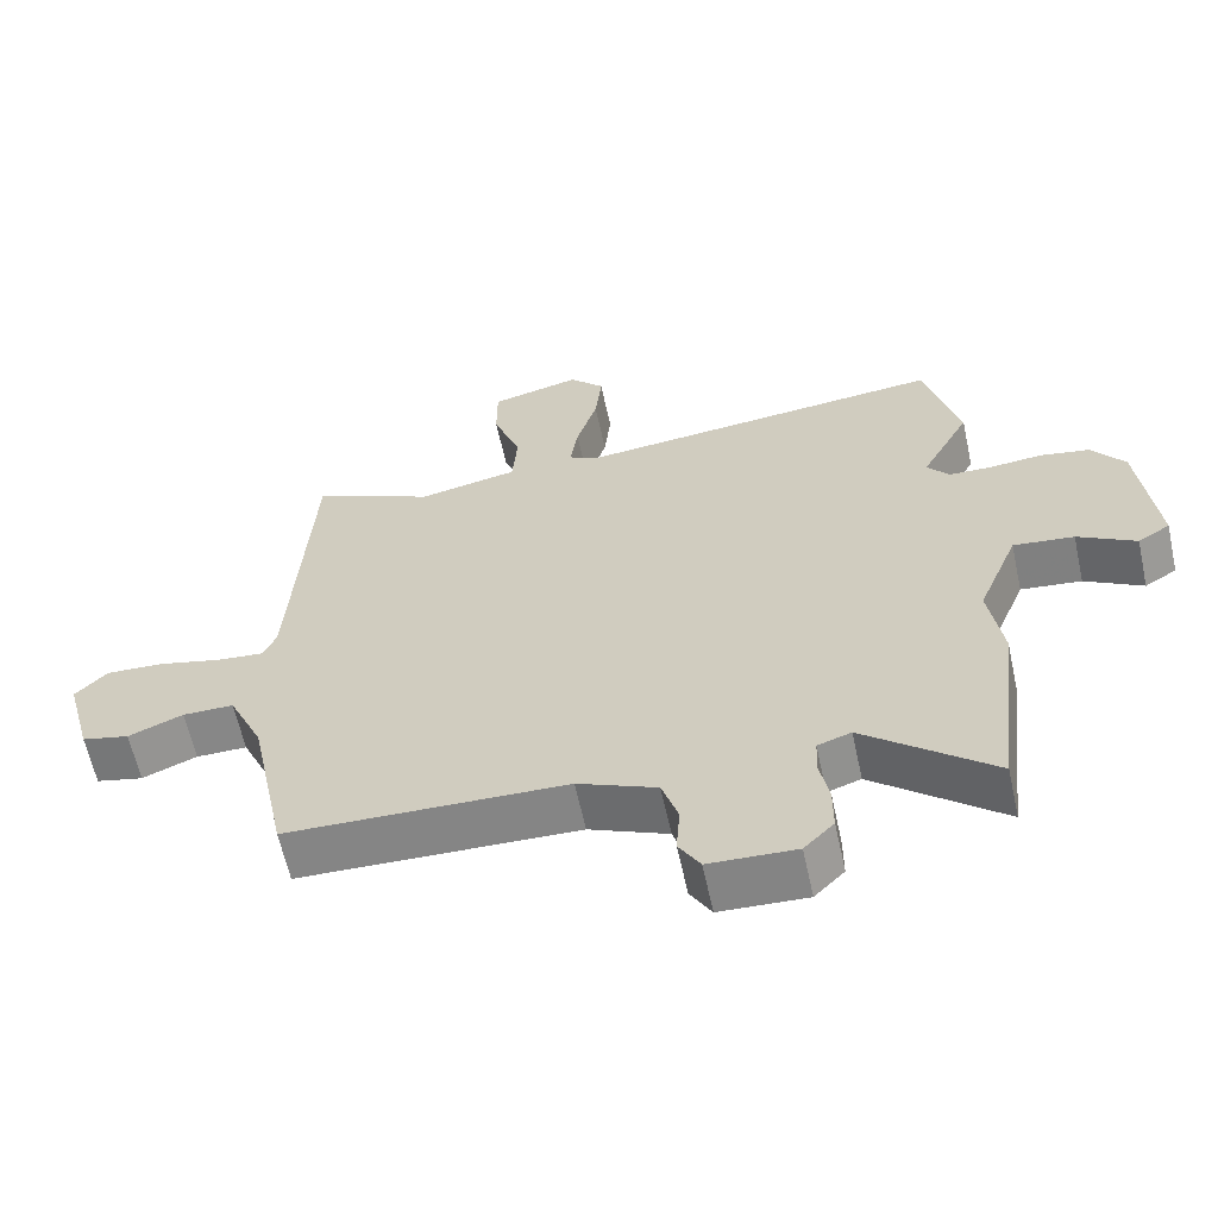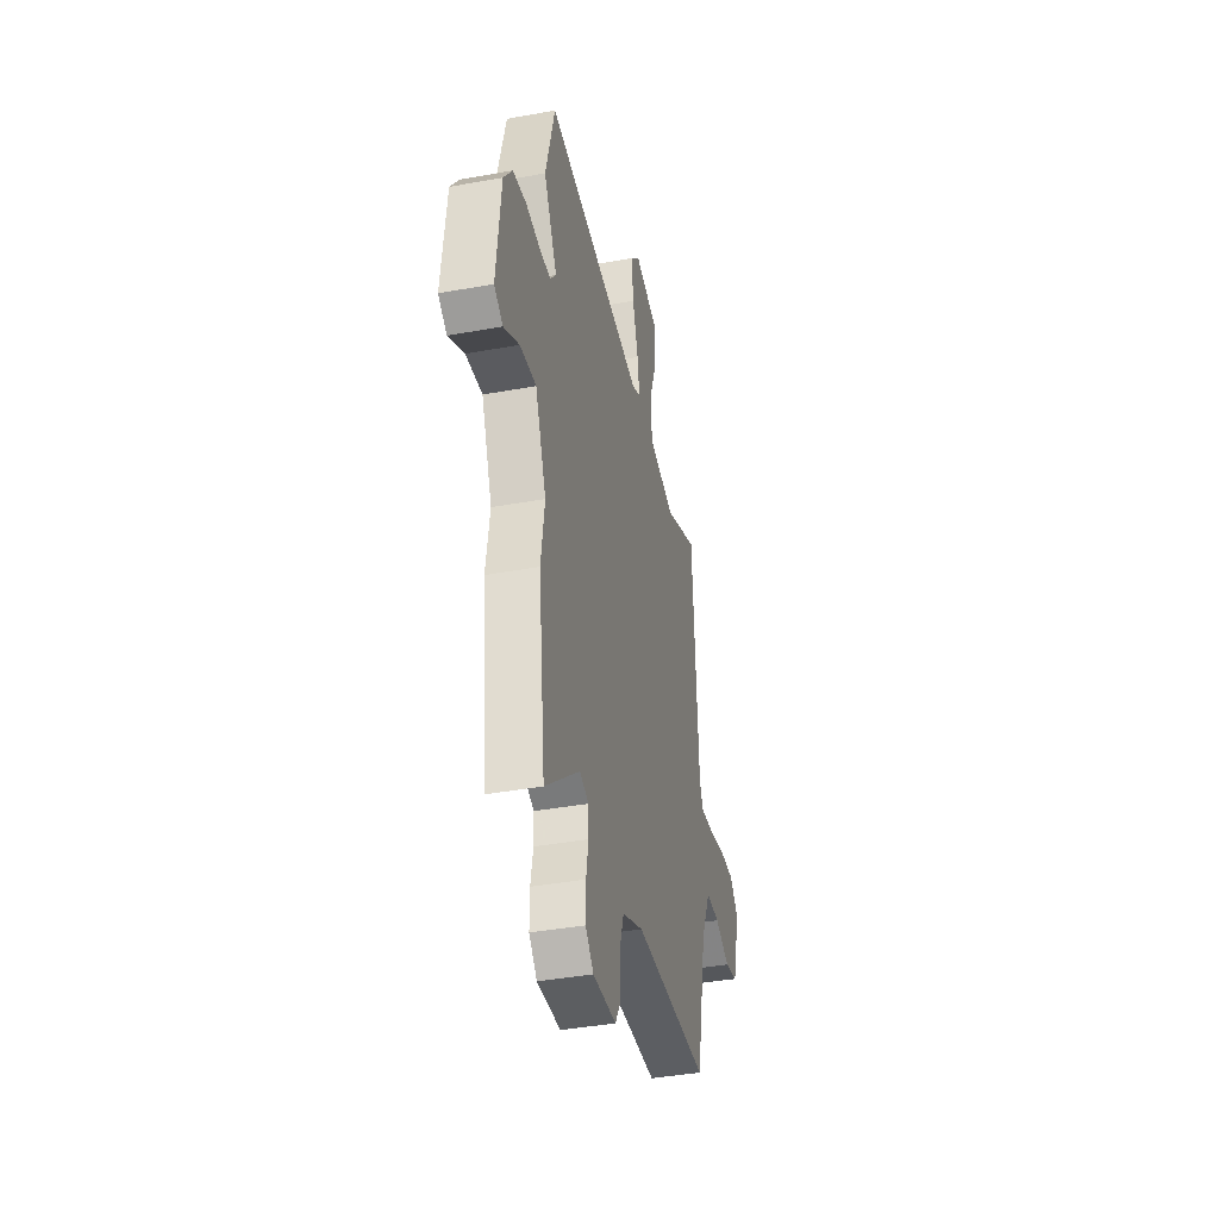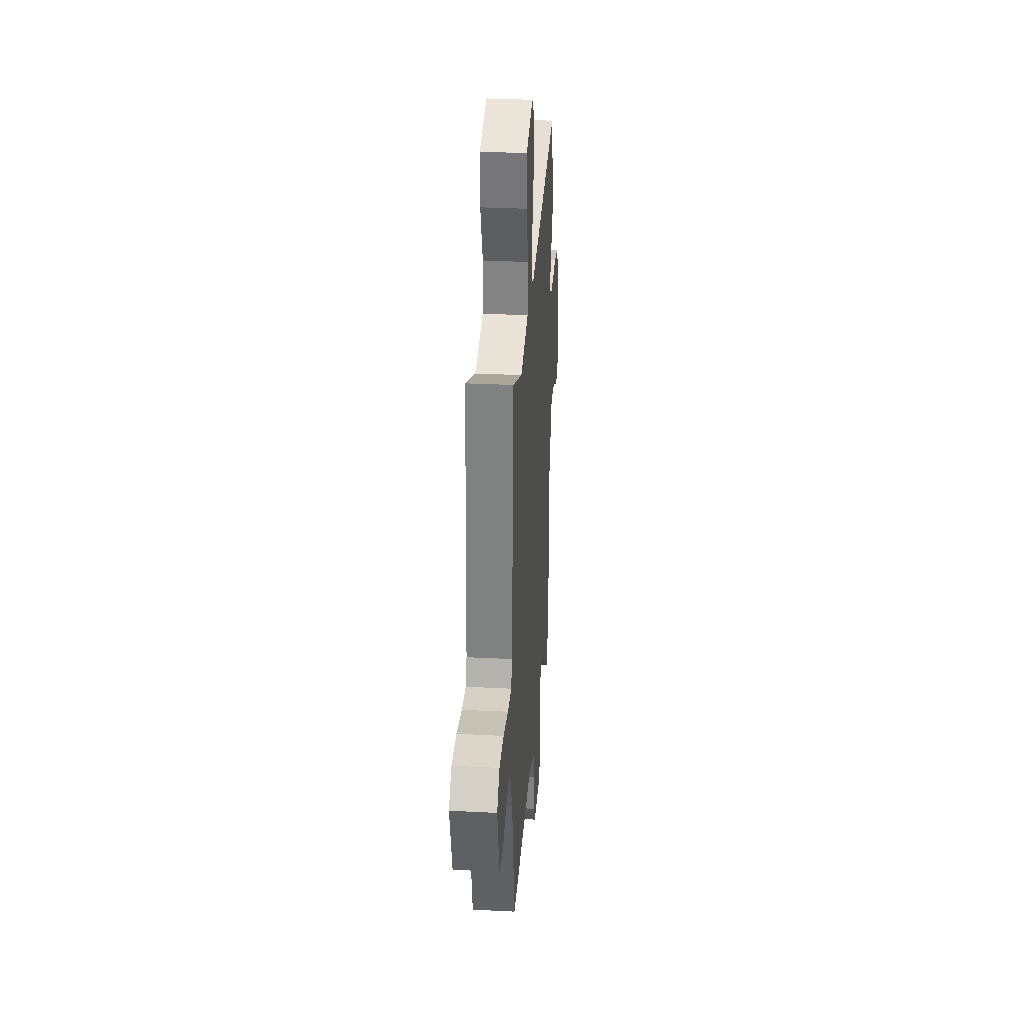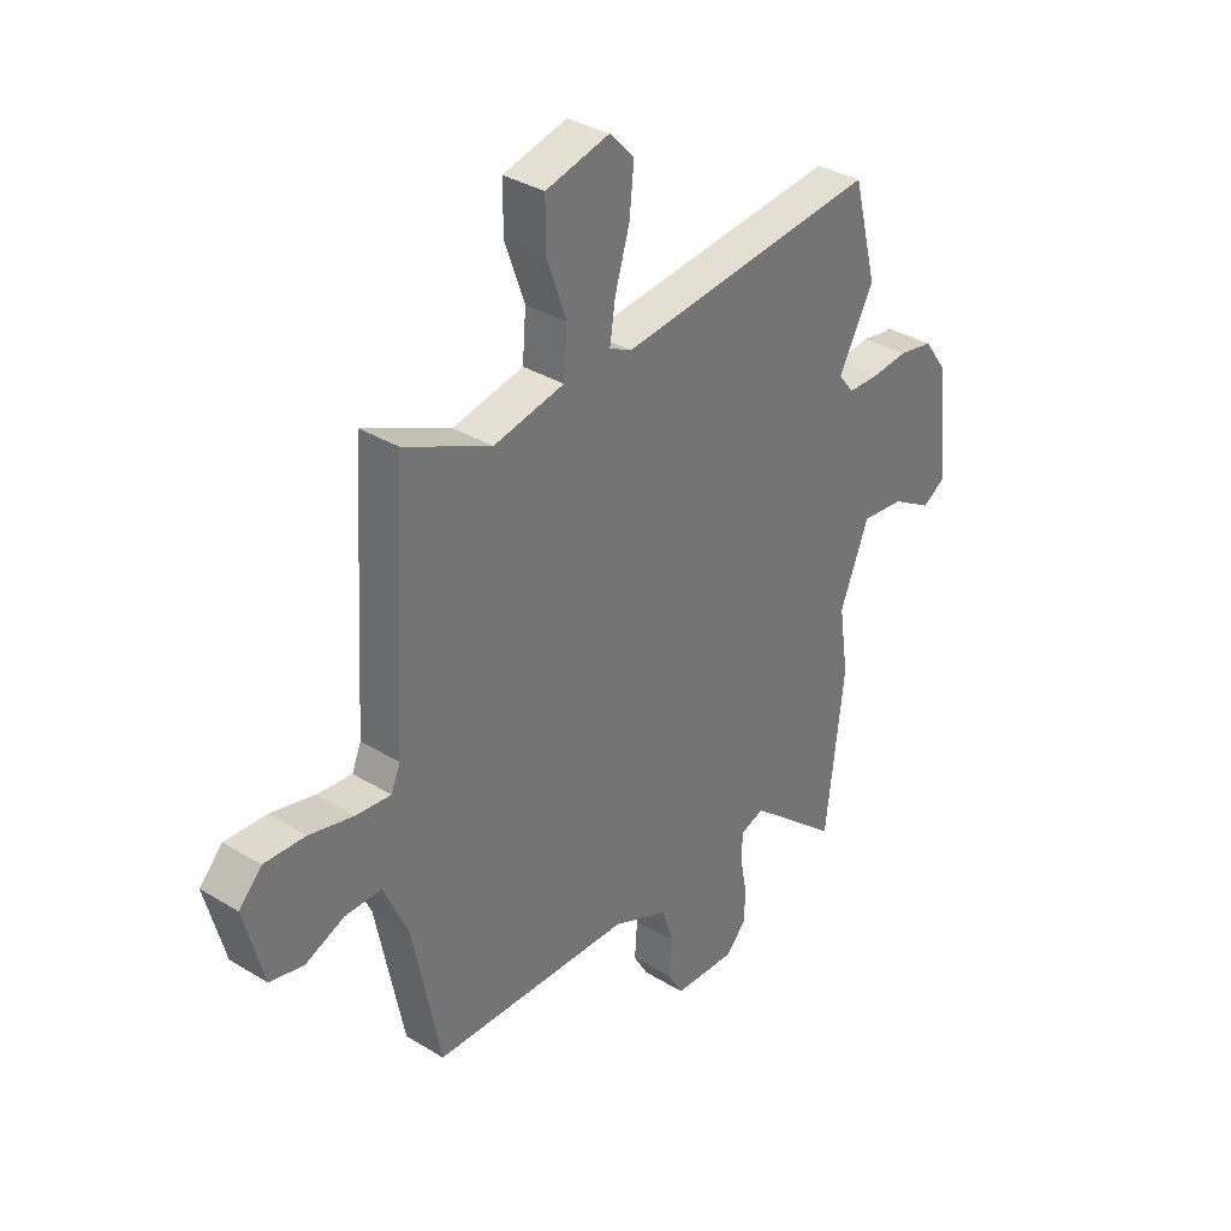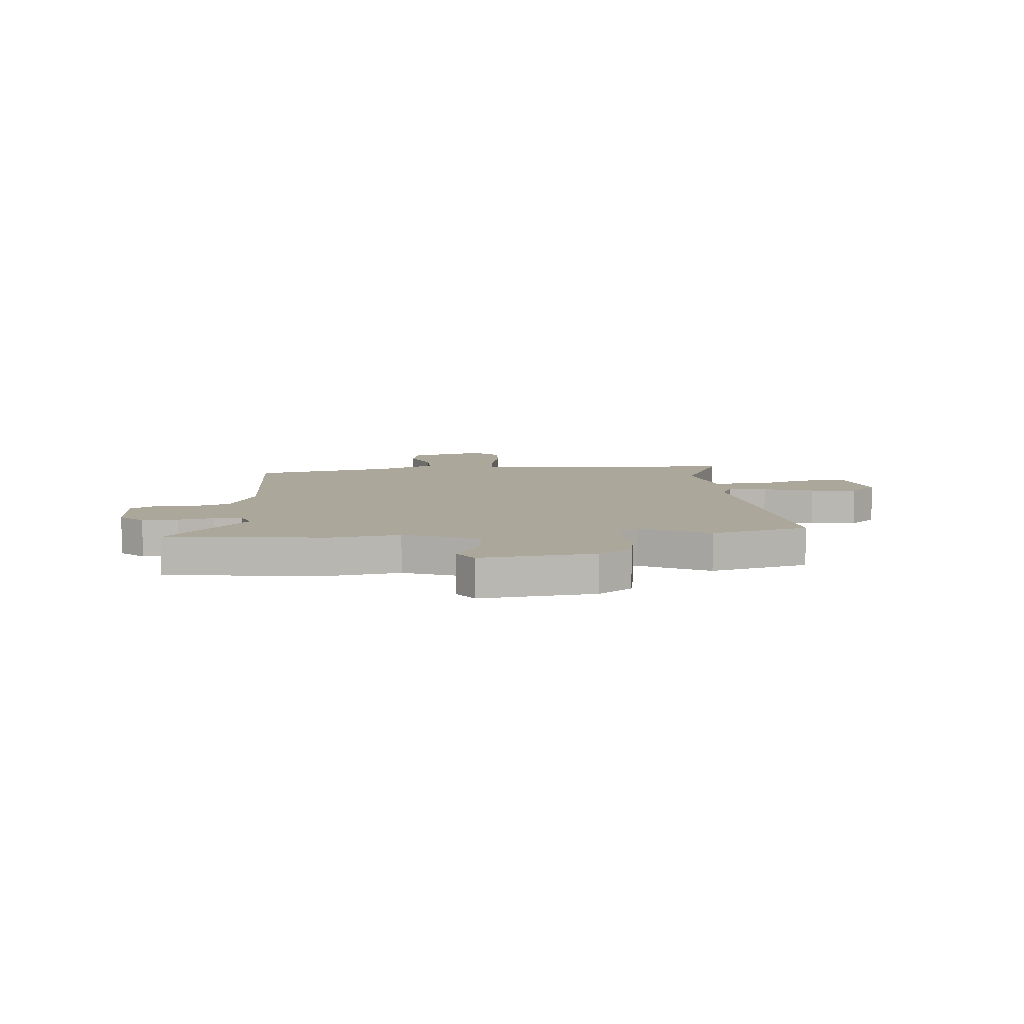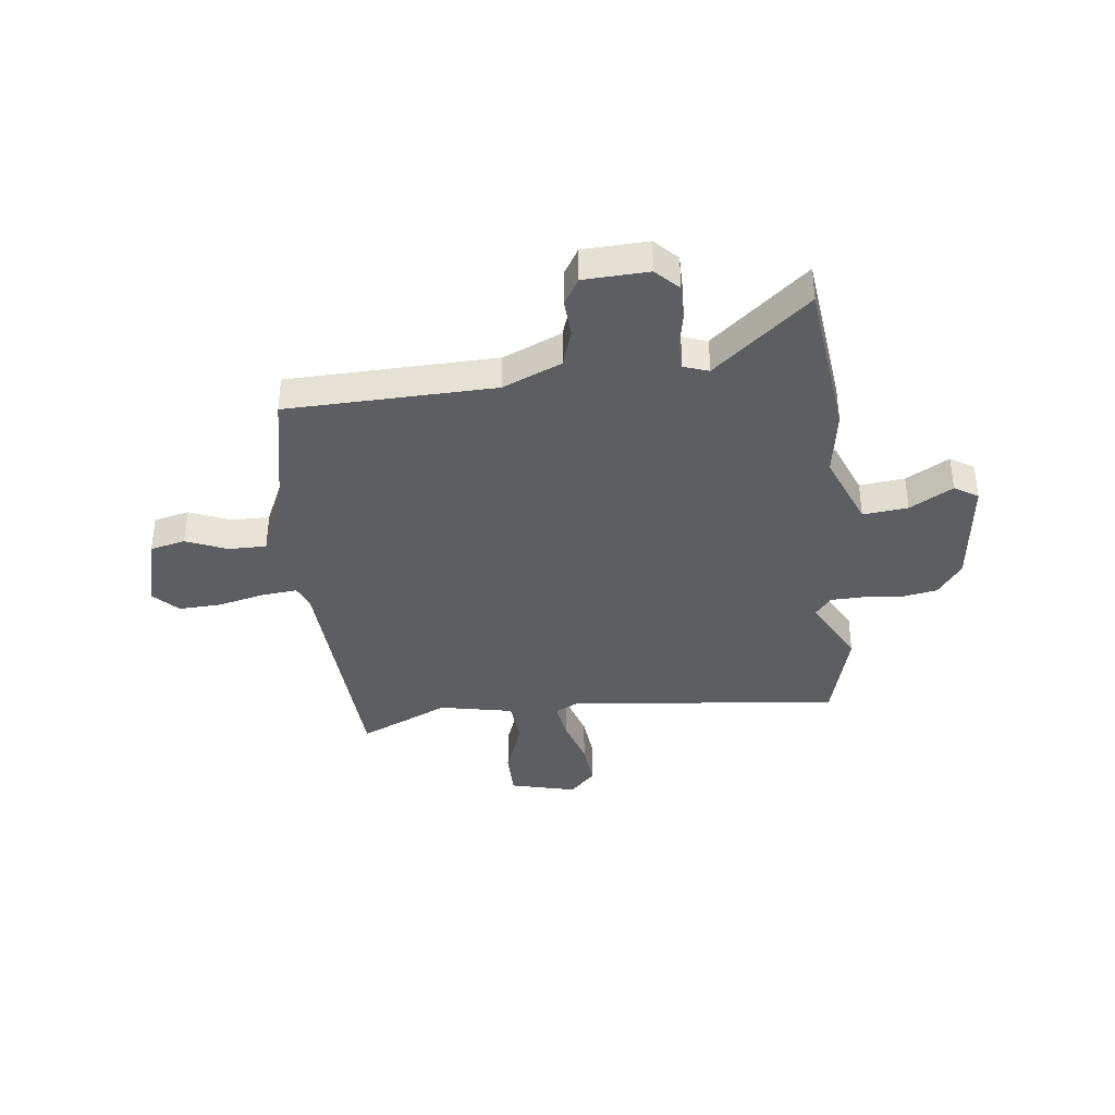
<metadata>
{"format":"obj","ext":"obj","renderer":"f3d","projection":"perspective","resolution":1024,"background":"white","views":[{"elev":-62.4,"azim":-167.7,"up":"+Z"},{"elev":-40.1,"azim":-77.3,"up":"+Z"},{"elev":32.6,"azim":94.1,"up":"+Z"},{"elev":34.7,"azim":129.2,"up":"+Z"},{"elev":8.1,"azim":-95.6,"up":"+Y"},{"elev":-37.7,"azim":-173.6,"up":"+Y"}]}
</metadata>
<code>
v -0.484 0.07 -0.638
v -0.52 0.07 -0.332
v -0.501 0.07 -0.204
v -0.558 0.07 -0.062
v -0.643 0.07 -0.072
v -0.724 0.07 -0.12
v -0.769 0.07 -0.092
v -0.746 0.07 0.124
v -0.7 0.07 0.188
v -0.631 0.07 0.201
v -0.558 0.07 0.194
v -0.497 0.07 0.196
v -0.466 0.07 0.235
v -0.535 0.07 0.364
v -0.487 0.07 0.549
v 0.029 0.07 0.498
v 0.073 0.07 0.52
v 0.062 0.07 0.593
v 0.033 0.07 0.689
v 0.024 0.07 0.777
v 0.073 0.07 0.829
v 0.199 0.07 0.798
v 0.199 0.07 0.707
v 0.16 0.07 0.598
v 0.167 0.07 0.509
v 0.307 0.07 0.481
v 0.478 0.07 0.561
v 0.506 0.07 0.094
v 0.524 0.07 0.051
v 0.592 0.07 0.058
v 0.68 0.07 0.08
v 0.761 0.07 0.084
v 0.806 0.07 0.037
v 0.768 0.07 -0.107
v 0.701 0.07 -0.123
v 0.624 0.07 -0.091
v 0.552 0.07 -0.091
v 0.503 0.07 -0.2
v 0.449 0.07 -0.468
v 0.056 0.07 -0.481
v -0.055 0.07 -0.53
v -0.078 0.07 -0.602
v -0.073 0.07 -0.674
v -0.103 0.07 -0.725
v -0.225 0.07 -0.731
v -0.267 0.07 -0.688
v -0.267 0.07 -0.621
v -0.254 0.07 -0.552
v -0.256 0.07 -0.499
v -0.303 0.07 -0.483
v -0.484 0 -0.638
v -0.52 0 -0.332
v -0.501 0 -0.204
v -0.558 0 -0.062
v -0.643 0 -0.072
v -0.724 0 -0.12
v -0.769 0 -0.092
v -0.746 0 0.124
v -0.7 0 0.188
v -0.631 0 0.201
v -0.558 0 0.194
v -0.497 0 0.196
v -0.466 0 0.235
v -0.535 0 0.364
v -0.487 0 0.549
v 0.029 0 0.498
v 0.073 0 0.52
v 0.062 0 0.593
v 0.033 0 0.689
v 0.024 0 0.777
v 0.073 0 0.829
v 0.199 0 0.798
v 0.199 0 0.707
v 0.16 0 0.598
v 0.167 0 0.509
v 0.307 0 0.481
v 0.478 0 0.561
v 0.506 0 0.094
v 0.524 0 0.051
v 0.592 0 0.058
v 0.68 0 0.08
v 0.761 0 0.084
v 0.806 0 0.037
v 0.768 0 -0.107
v 0.701 0 -0.123
v 0.624 0 -0.091
v 0.552 0 -0.091
v 0.503 0 -0.2
v 0.449 0 -0.468
v 0.056 0 -0.481
v -0.055 0 -0.53
v -0.078 0 -0.602
v -0.073 0 -0.674
v -0.103 0 -0.725
v -0.225 0 -0.731
v -0.267 0 -0.688
v -0.267 0 -0.621
v -0.254 0 -0.552
v -0.256 0 -0.499
v -0.303 0 -0.483
f 45 46 47 48
f 45 48 49
f 42 43 44 45
f 41 42 45 49
f 40 41 49 50
f 38 39 40 50
f 33 34 35 36
f 33 36 37
f 30 31 32 33
f 29 30 33 37
f 28 29 37 38
f 26 27 28 38
f 21 22 23 24
f 21 24 25
f 18 19 20 21
f 17 18 21 25
f 16 17 25 26
f 13 14 15 16
f 12 13 16 26
f 8 9 10 11
f 8 11 12
f 5 6 7 8
f 4 5 8 12
f 3 4 12 26
f 50 1 2 3
f 3 26 38 50
f 98 97 96 95
f 99 98 95
f 95 94 93 92
f 99 95 92 91
f 100 99 91 90
f 100 90 89 88
f 86 85 84 83
f 87 86 83
f 83 82 81 80
f 87 83 80 79
f 88 87 79 78
f 88 78 77 76
f 74 73 72 71
f 75 74 71
f 71 70 69 68
f 75 71 68 67
f 76 75 67 66
f 66 65 64 63
f 76 66 63 62
f 61 60 59 58
f 62 61 58
f 58 57 56 55
f 62 58 55 54
f 76 62 54 53
f 53 52 51 100
f 100 88 76 53
f 1 51 52 2
f 2 52 53 3
f 3 53 54 4
f 4 54 55 5
f 5 55 56 6
f 6 56 57 7
f 7 57 58 8
f 8 58 59 9
f 9 59 60 10
f 10 60 61 11
f 11 61 62 12
f 12 62 63 13
f 13 63 64 14
f 14 64 65 15
f 15 65 66 16
f 16 66 67 17
f 17 67 68 18
f 18 68 69 19
f 19 69 70 20
f 20 70 71 21
f 21 71 72 22
f 22 72 73 23
f 23 73 74 24
f 24 74 75 25
f 25 75 76 26
f 26 76 77 27
f 27 77 78 28
f 28 78 79 29
f 29 79 80 30
f 30 80 81 31
f 31 81 82 32
f 32 82 83 33
f 33 83 84 34
f 34 84 85 35
f 35 85 86 36
f 36 86 87 37
f 37 87 88 38
f 38 88 89 39
f 39 89 90 40
f 40 90 91 41
f 41 91 92 42
f 42 92 93 43
f 43 93 94 44
f 44 94 95 45
f 45 95 96 46
f 46 96 97 47
f 47 97 98 48
f 48 98 99 49
f 49 99 100 50
f 50 100 51 1

</code>
